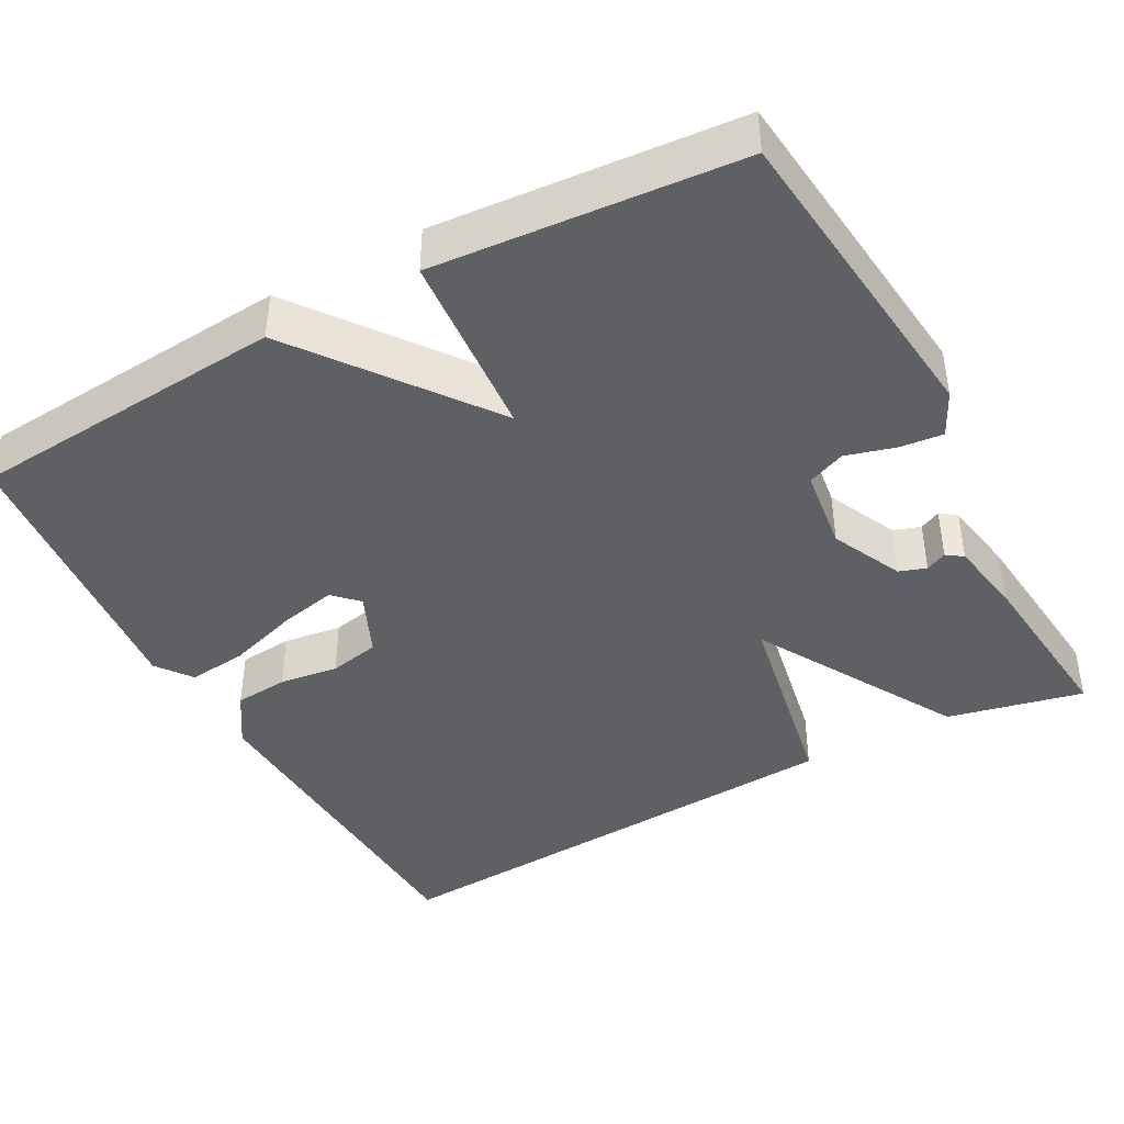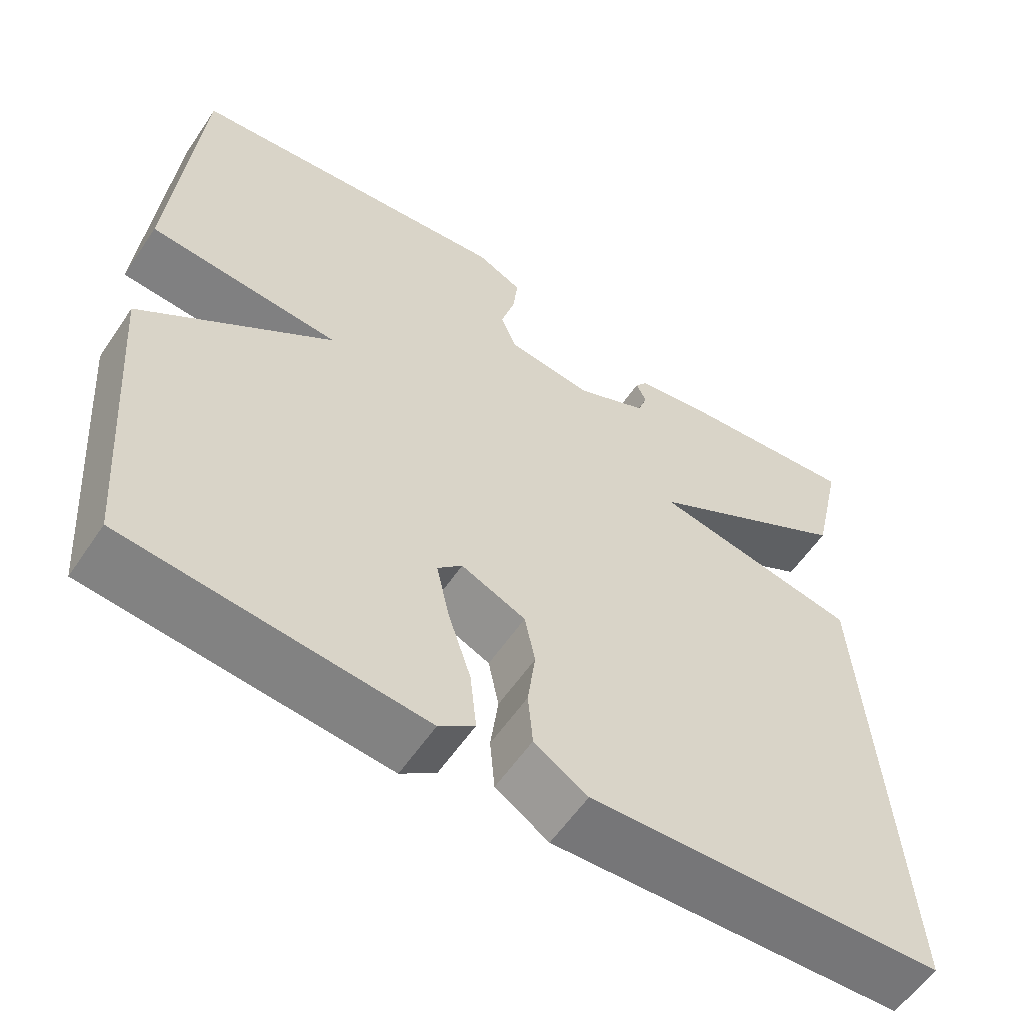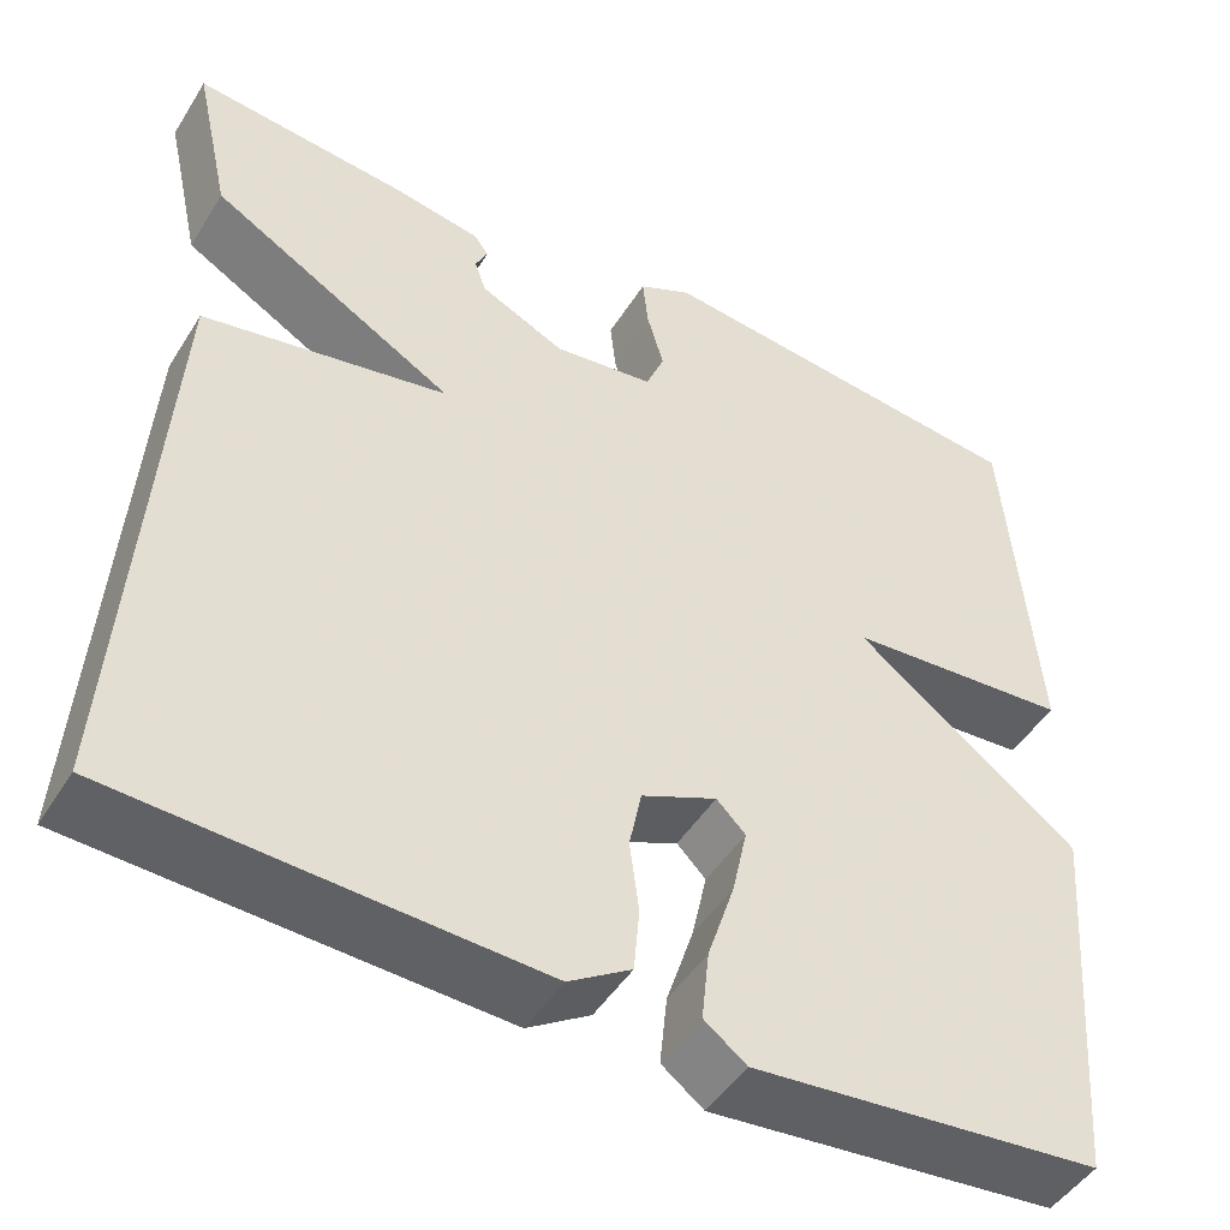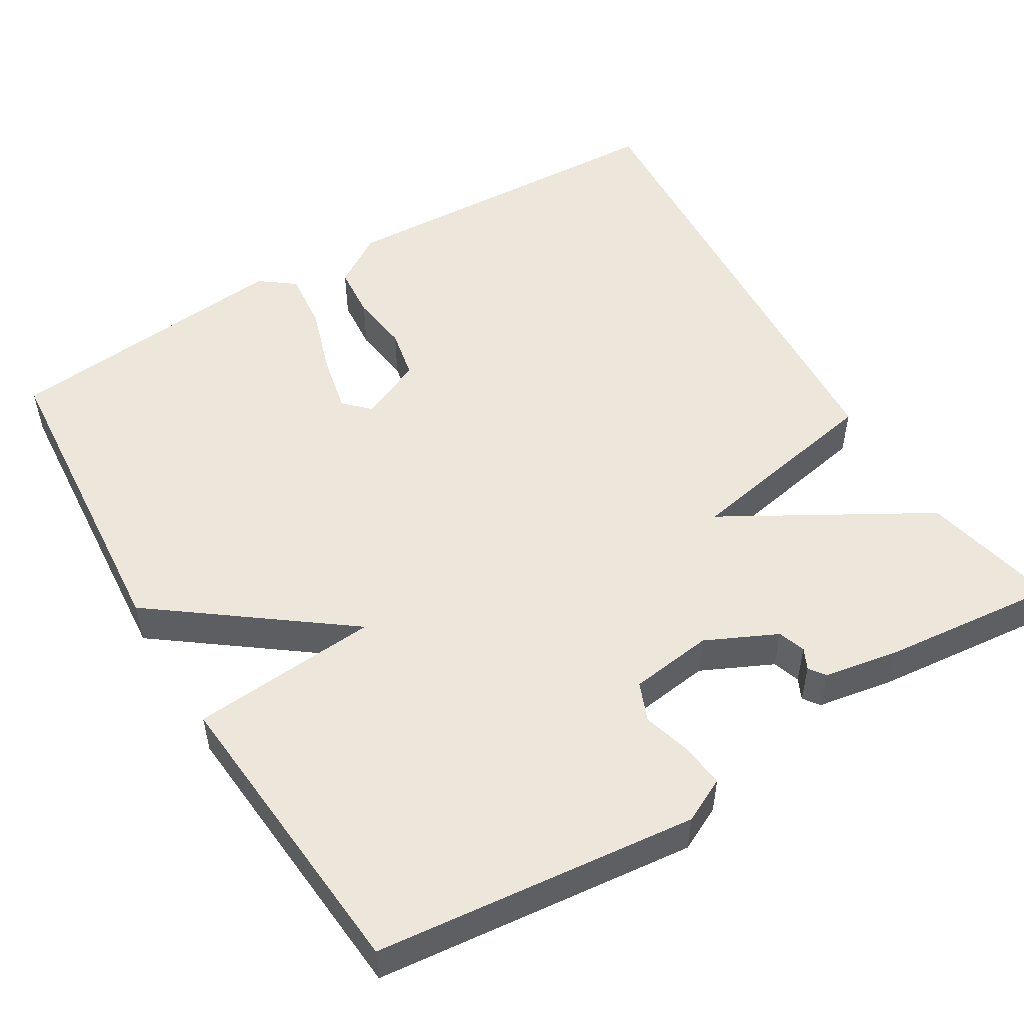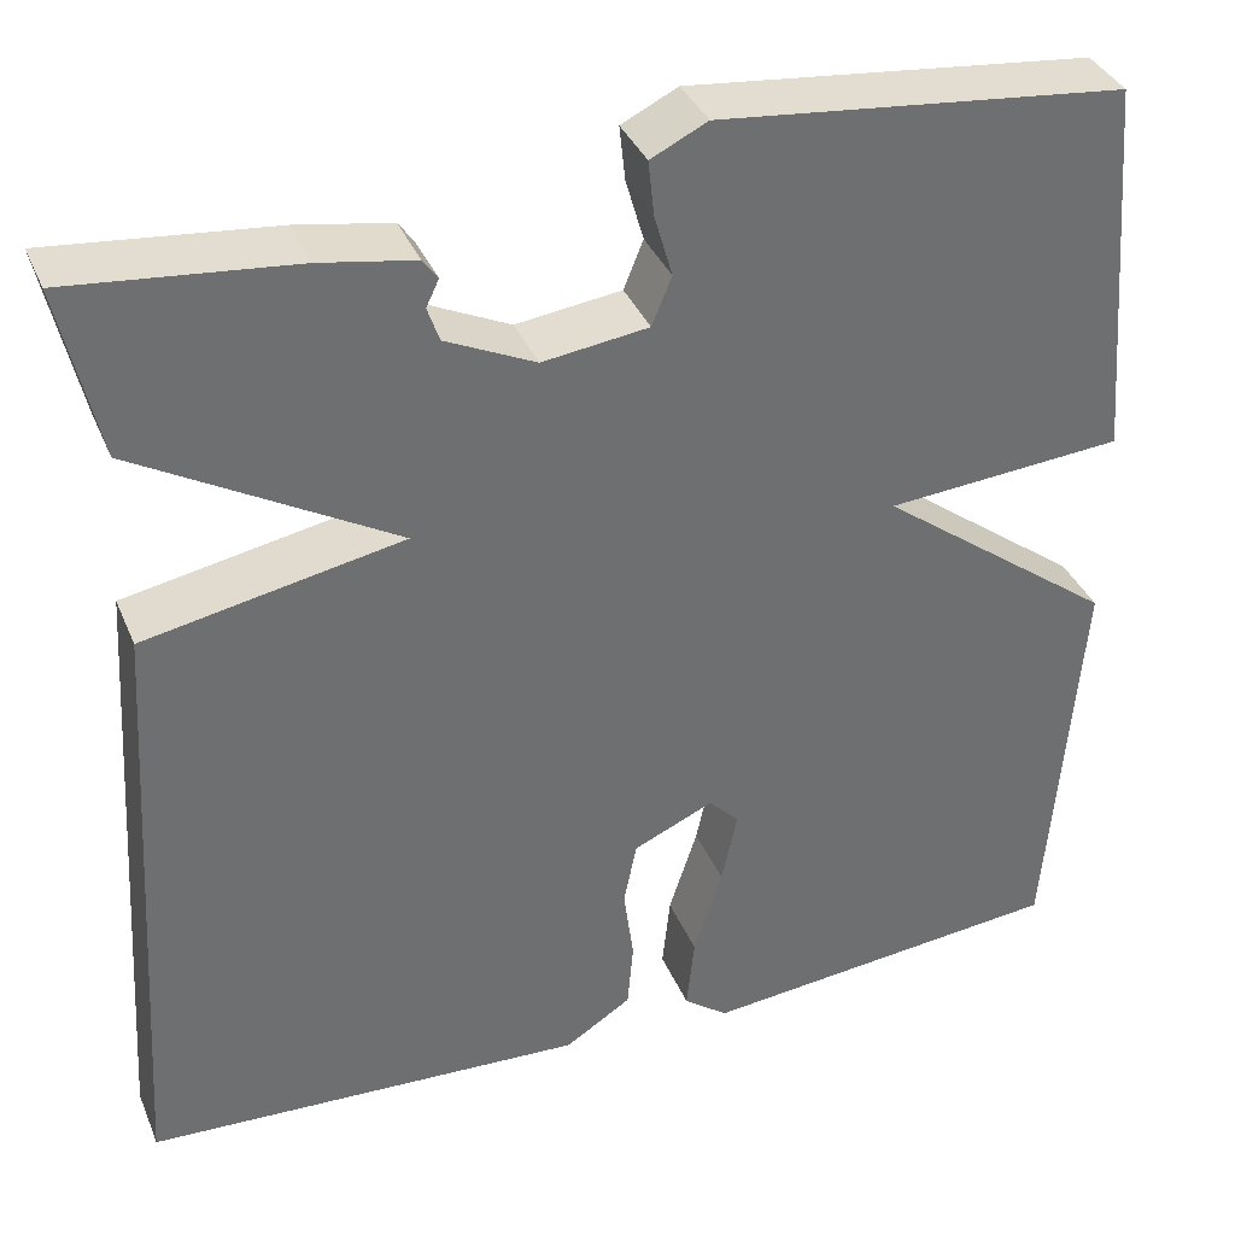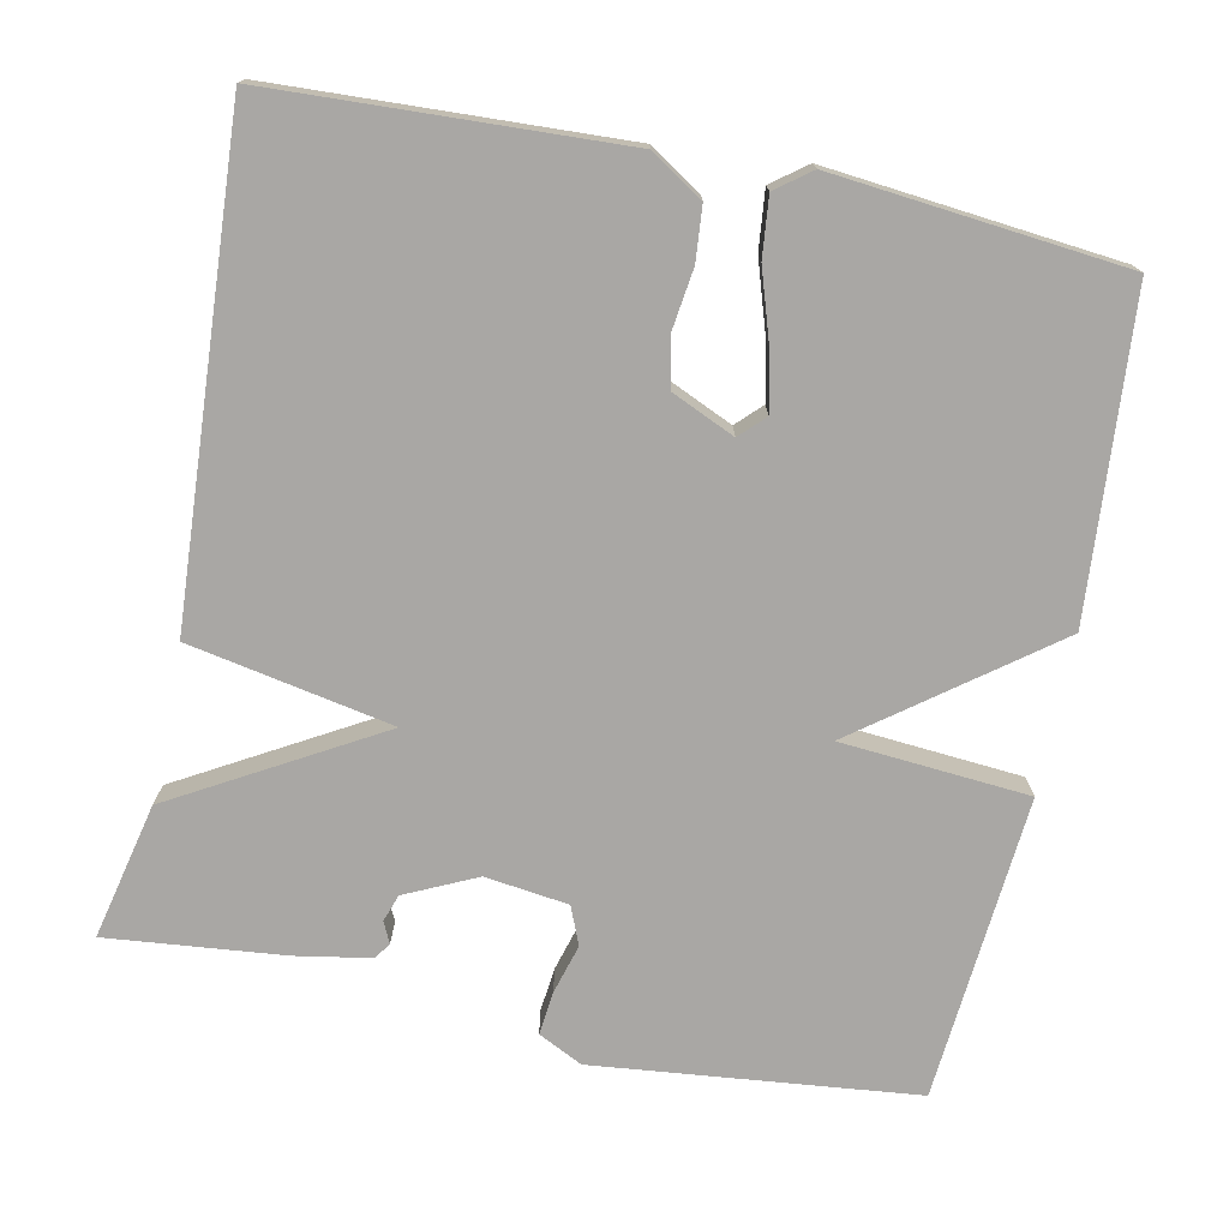
<metadata>
{"format":"obj","ext":"obj","renderer":"f3d","projection":"perspective","resolution":1024,"background":"white","views":[{"elev":-42.4,"azim":-61.5,"up":"+Y"},{"elev":-58.2,"azim":-33.8,"up":"+Z"},{"elev":-47.6,"azim":149.4,"up":"+Z"},{"elev":52.0,"azim":-31.1,"up":"+Y"},{"elev":36.6,"azim":159.0,"up":"+Z"},{"elev":-74.7,"azim":168.3,"up":"+Y"}]}
</metadata>
<code>
v 0.5 0.07 0.5
v 0.461 0.07 0.325
v 0.2 0.07 0.175
v 0.461 0.07 0.125
v 0.5 0.07 -0.5
v 0.053 0.07 -0.521
v -0.014 0.07 -0.478
v -0.02 0.07 -0.409
v -0.01 0.07 -0.333
v -0.023 0.07 -0.268
v -0.104 0.07 -0.232
v -0.135 0.07 -0.263
v -0.119 0.07 -0.337
v -0.09 0.07 -0.427
v -0.082 0.07 -0.503
v -0.127 0.07 -0.537
v -0.5 0.07 -0.5
v -0.532 0.07 -0.091
v -0.291 0.07 0.09
v -0.532 0.07 0.109
v -0.5 0.07 0.5
v -0.088 0.07 0.544
v -0.031 0.07 0.516
v -0.037 0.07 0.46
v -0.055 0.07 0.397
v -0.035 0.07 0.348
v 0.072 0.07 0.334
v 0.163 0.07 0.377
v 0.175 0.07 0.412
v 0.162 0.07 0.439
v 0.177 0.07 0.46
v 0.273 0.07 0.477
v 0.5 0 0.5
v 0.461 0 0.325
v 0.2 0 0.175
v 0.461 0 0.125
v 0.5 0 -0.5
v 0.053 0 -0.521
v -0.014 0 -0.478
v -0.02 0 -0.409
v -0.01 0 -0.333
v -0.023 0 -0.268
v -0.104 0 -0.232
v -0.135 0 -0.263
v -0.119 0 -0.337
v -0.09 0 -0.427
v -0.082 0 -0.503
v -0.127 0 -0.537
v -0.5 0 -0.5
v -0.532 0 -0.091
v -0.291 0 0.09
v -0.532 0 0.109
v -0.5 0 0.5
v -0.088 0 0.544
v -0.031 0 0.516
v -0.037 0 0.46
v -0.055 0 0.397
v -0.035 0 0.348
v 0.072 0 0.334
v 0.163 0 0.377
v 0.175 0 0.412
v 0.162 0 0.439
v 0.177 0 0.46
v 0.273 0 0.477
f 32 1 2
f 31 32 2
f 30 31 2
f 29 30 2
f 28 29 2 3
f 27 28 3
f 26 27 3
f 23 24 25
f 22 23 25
f 21 22 25
f 20 21 25
f 19 20 25
f 19 25 26
f 17 18 19
f 16 17 19
f 15 16 19
f 14 15 19
f 13 14 19
f 12 13 19
f 19 26 3
f 12 19 3
f 11 12 3
f 7 8 9
f 6 7 9
f 5 6 9
f 4 5 9
f 3 4 9
f 3 9 10
f 3 10 11
f 34 33 64
f 34 64 63
f 34 63 62
f 34 62 61
f 35 34 61 60
f 35 60 59
f 35 59 58
f 57 56 55
f 57 55 54
f 57 54 53
f 57 53 52
f 57 52 51
f 58 57 51
f 51 50 49
f 51 49 48
f 51 48 47
f 51 47 46
f 51 46 45
f 51 45 44
f 35 58 51
f 35 51 44
f 35 44 43
f 41 40 39
f 41 39 38
f 41 38 37
f 41 37 36
f 41 36 35
f 42 41 35
f 43 42 35
f 1 33 34 2
f 2 34 35 3
f 3 35 36 4
f 4 36 37 5
f 5 37 38 6
f 6 38 39 7
f 7 39 40 8
f 8 40 41 9
f 9 41 42 10
f 10 42 43 11
f 11 43 44 12
f 12 44 45 13
f 13 45 46 14
f 14 46 47 15
f 15 47 48 16
f 16 48 49 17
f 17 49 50 18
f 18 50 51 19
f 19 51 52 20
f 20 52 53 21
f 21 53 54 22
f 22 54 55 23
f 23 55 56 24
f 24 56 57 25
f 25 57 58 26
f 26 58 59 27
f 27 59 60 28
f 28 60 61 29
f 29 61 62 30
f 30 62 63 31
f 31 63 64 32
f 32 64 33 1

</code>
